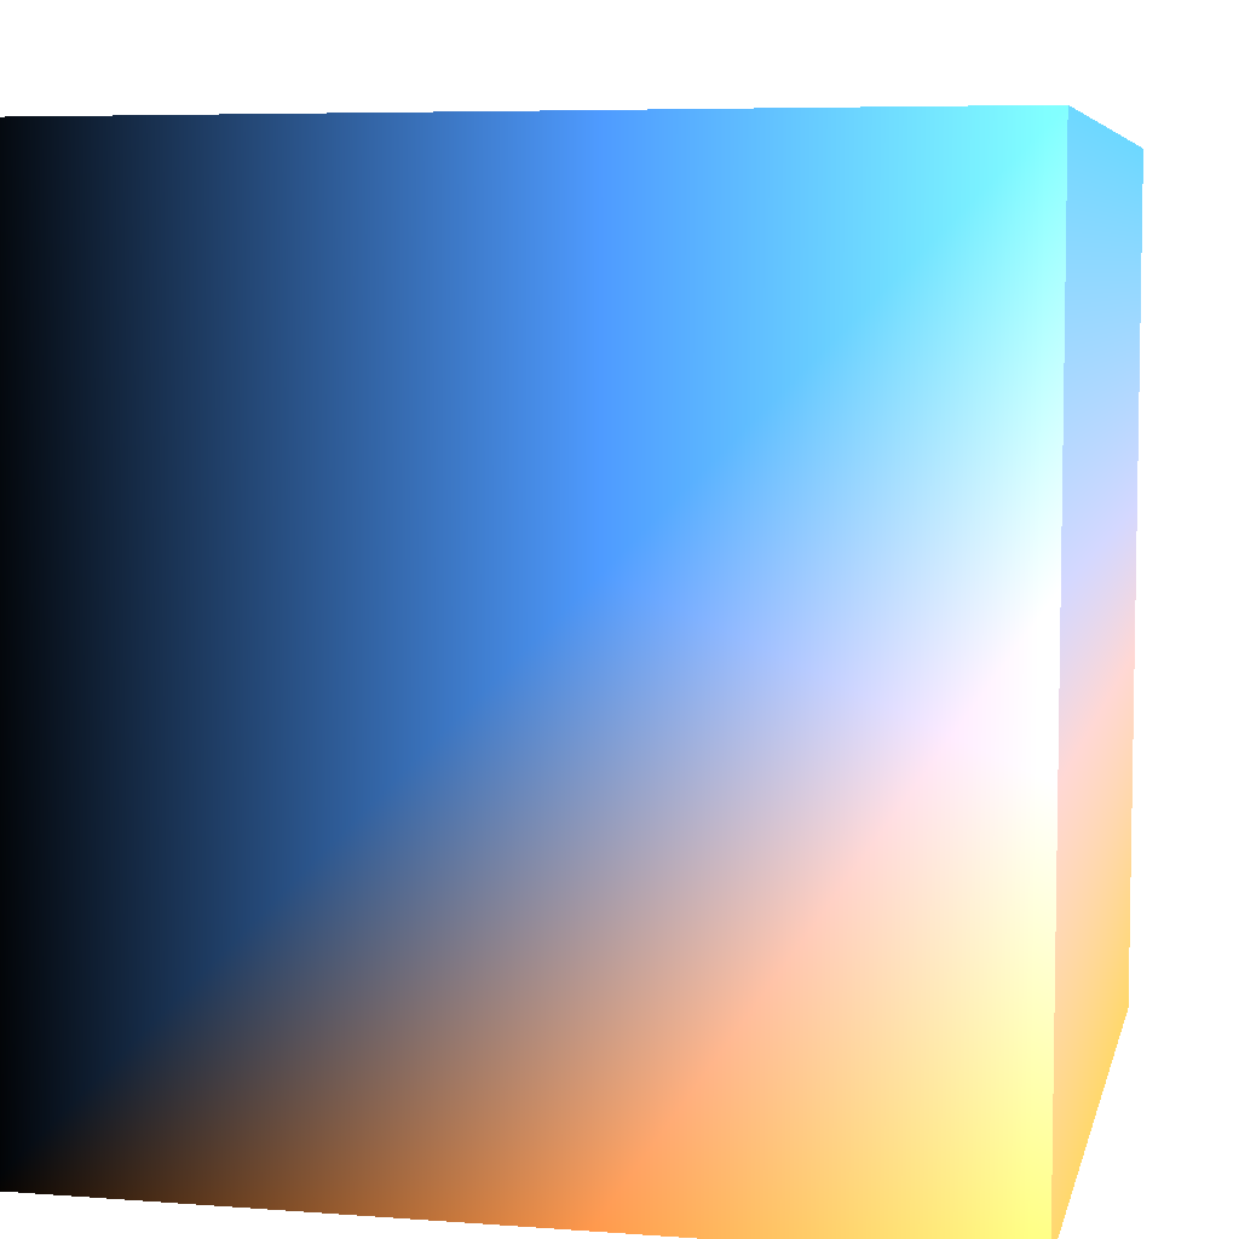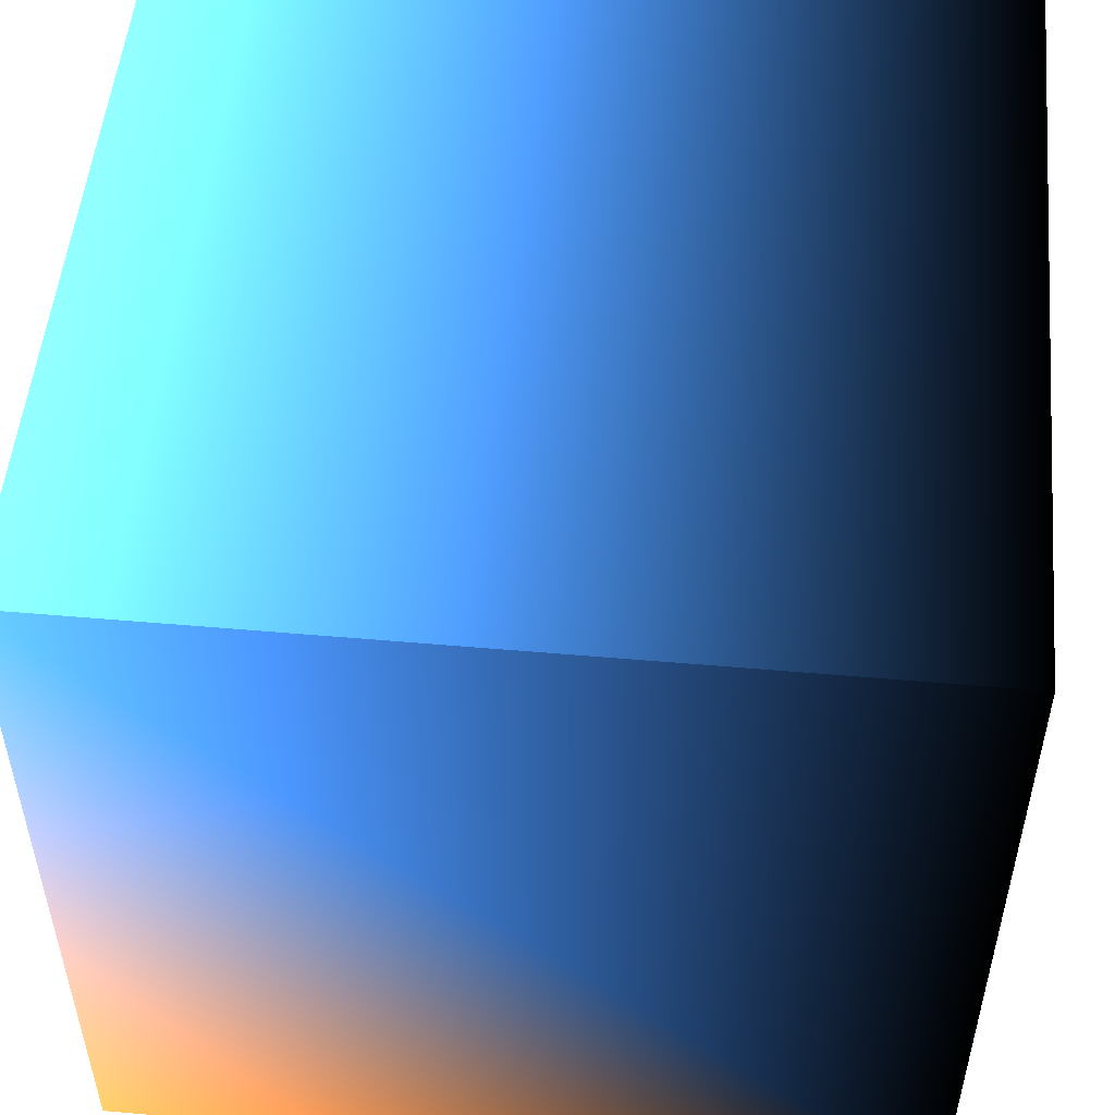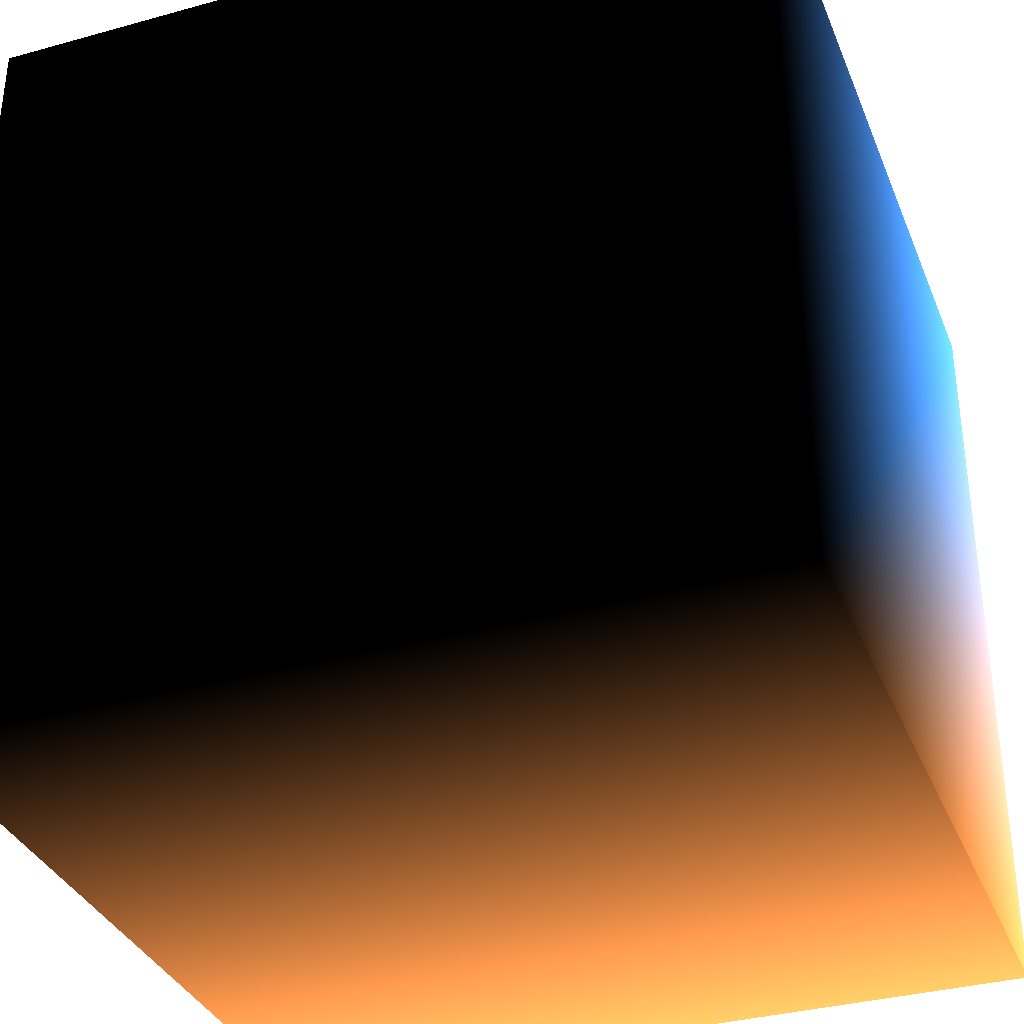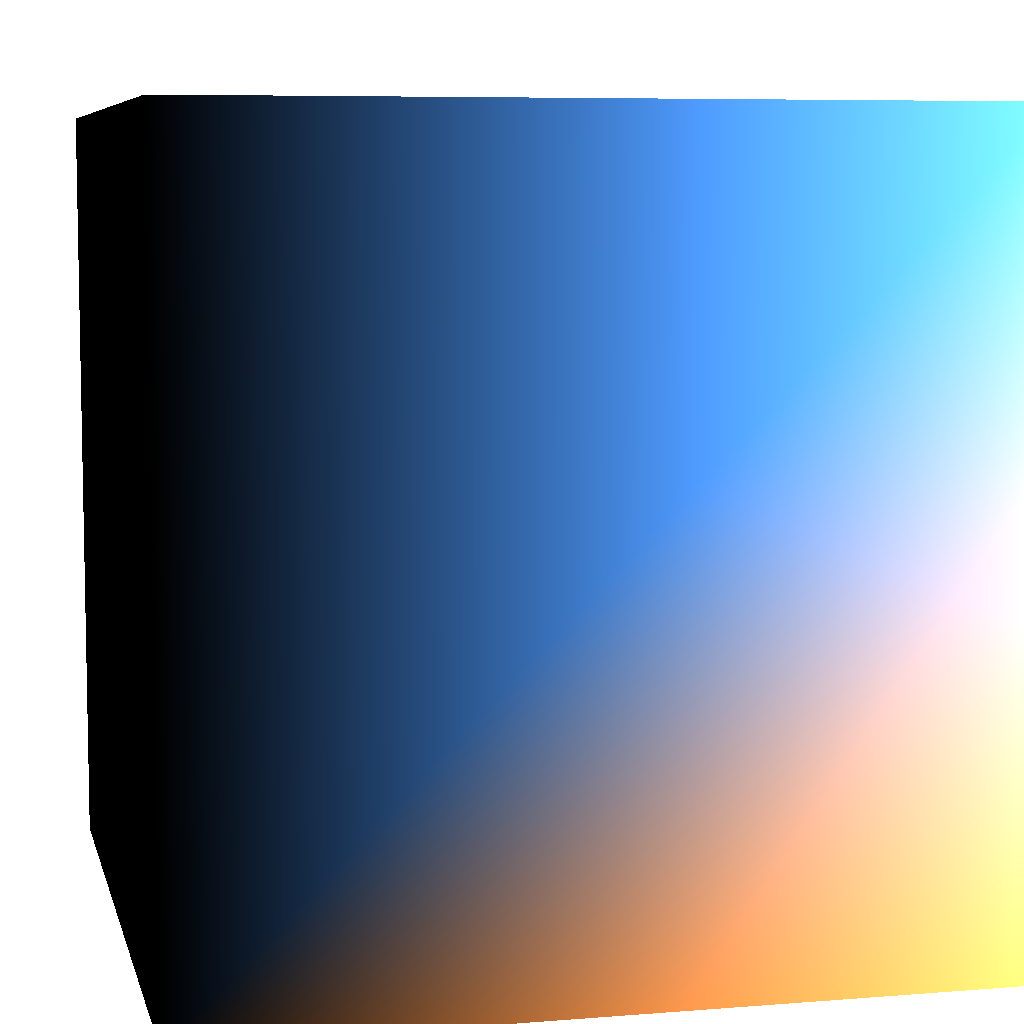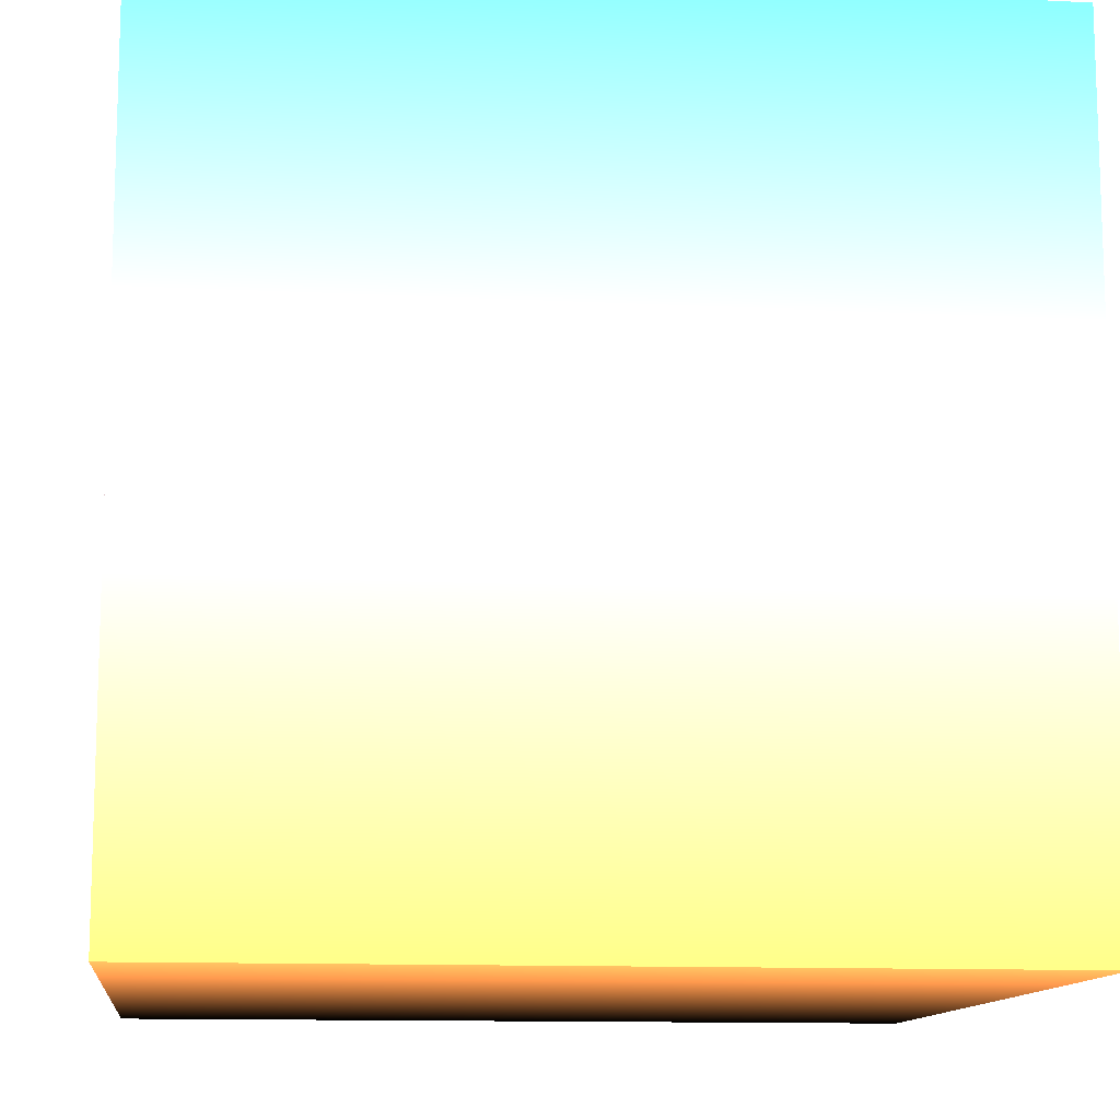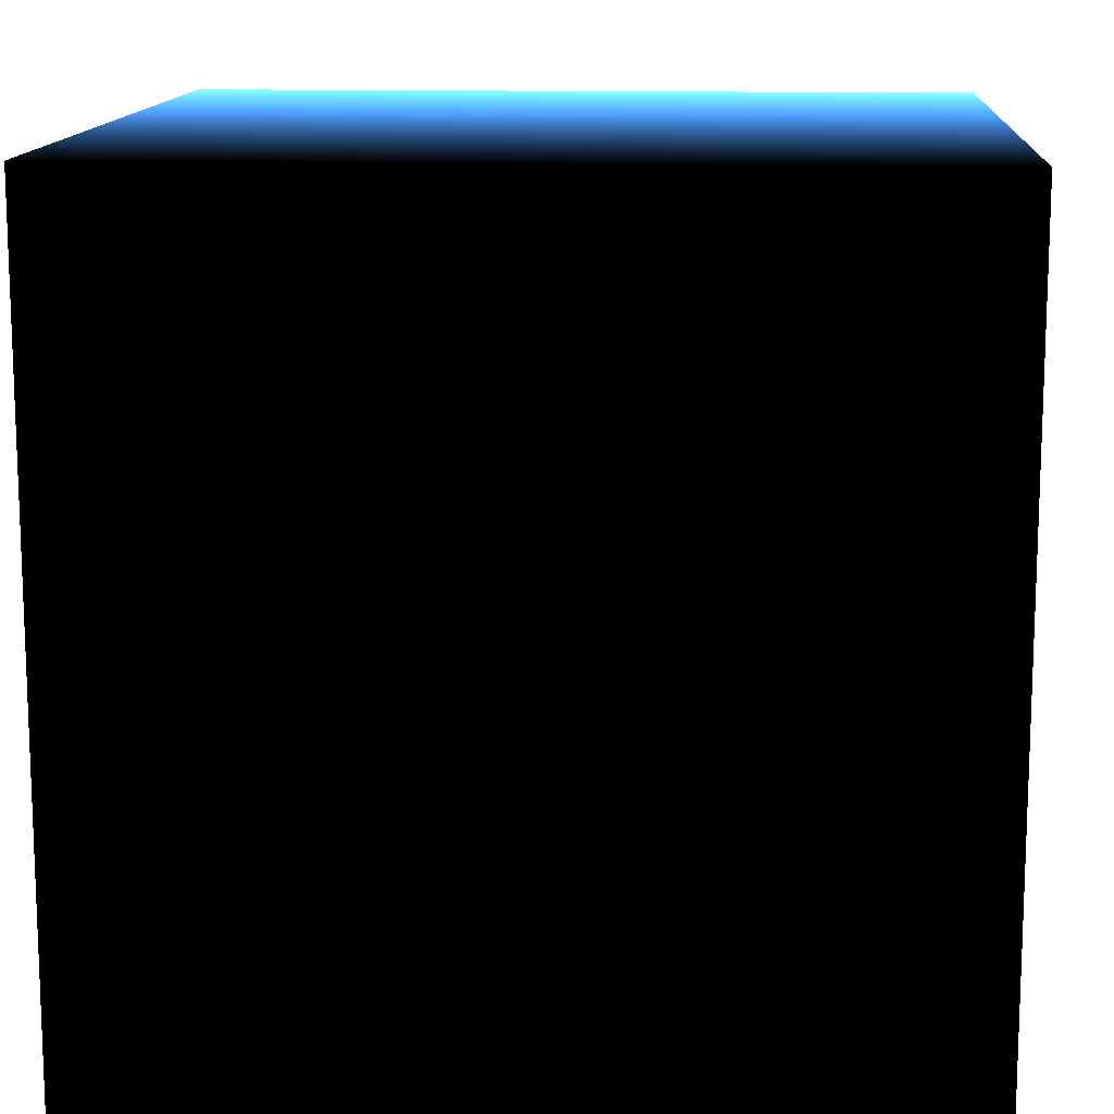
<metadata>
{"format":"obj","ext":"obj","renderer":"f3d","projection":"perspective","resolution":1024,"background":"white","views":[{"elev":6.2,"azim":-77.2,"up":"+Y"},{"elev":52.0,"azim":95.4,"up":"+Y"},{"elev":-34.8,"azim":-159.7,"up":"+Y"},{"elev":7.0,"azim":-103.2,"up":"+Y"},{"elev":-12.0,"azim":-6.7,"up":"+Y"},{"elev":13.1,"azim":-176.2,"up":"+Y"}]}
</metadata>
<code>
g cube
v  0  0  0  0  0  0
v  0  0  0.2  1  0.6  0.3
v  0  0.2  0  0  0  0
v  0  0.2  0.2  0.3  0.6  1
v  0.2  0  0  0  0  0
v  0.2  0  0.2  1  0.6  0.3
v  0.2  0.2  0  0  0  0
v  0.2  0.2  0.2  0.3  0.6  1
f 1 7 5
f 1 3 7
f 1 4 3
f 1 2 4
f 3 8 7
f 3 4 8
f 5 7 8
f 5 8 6
f 1 5 6
f 1 6 2
f 2 6 8
f 2 8 4

</code>
